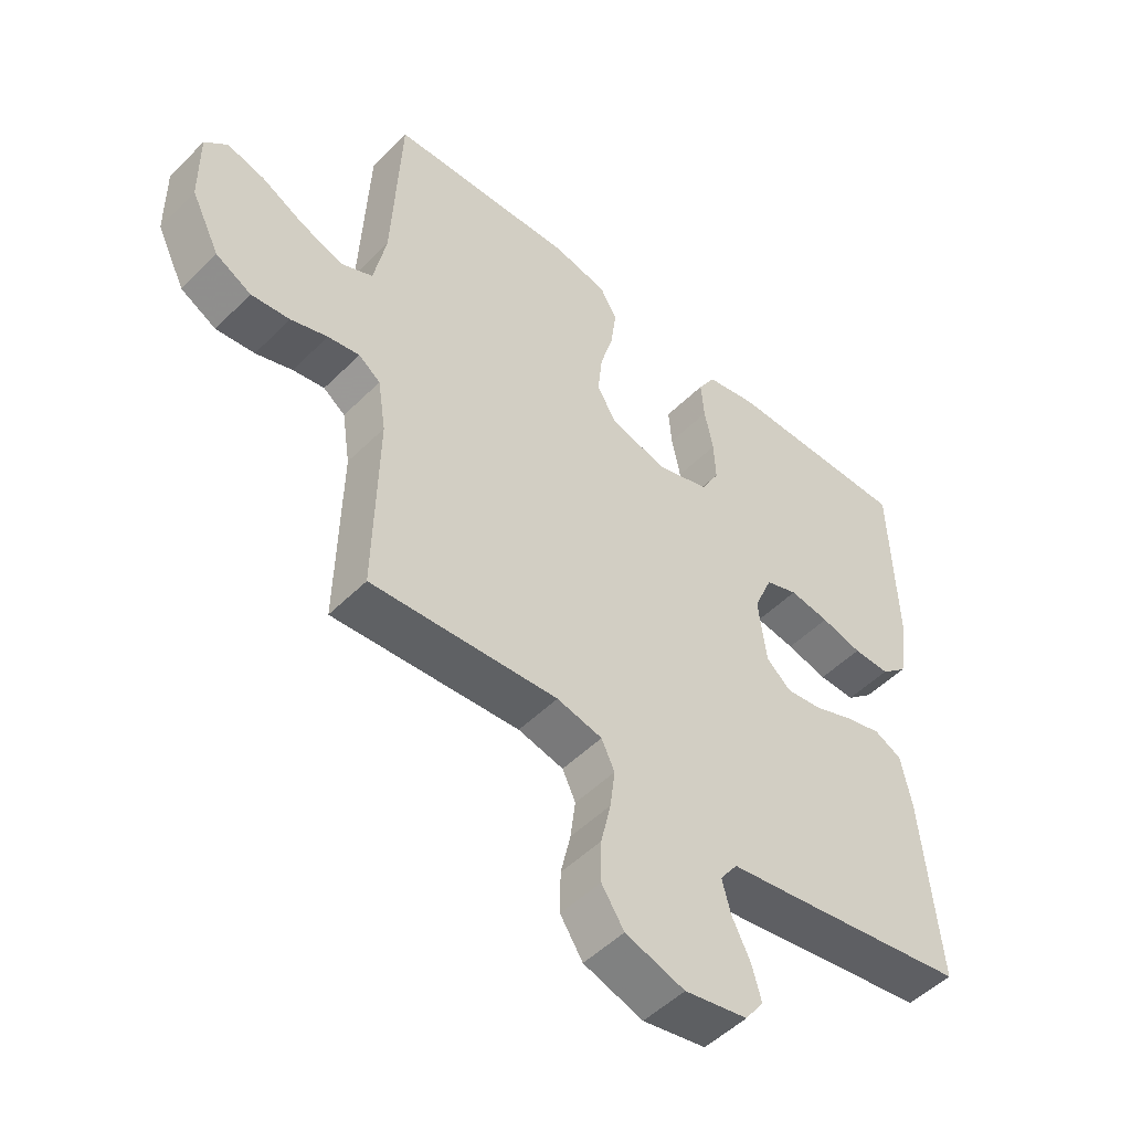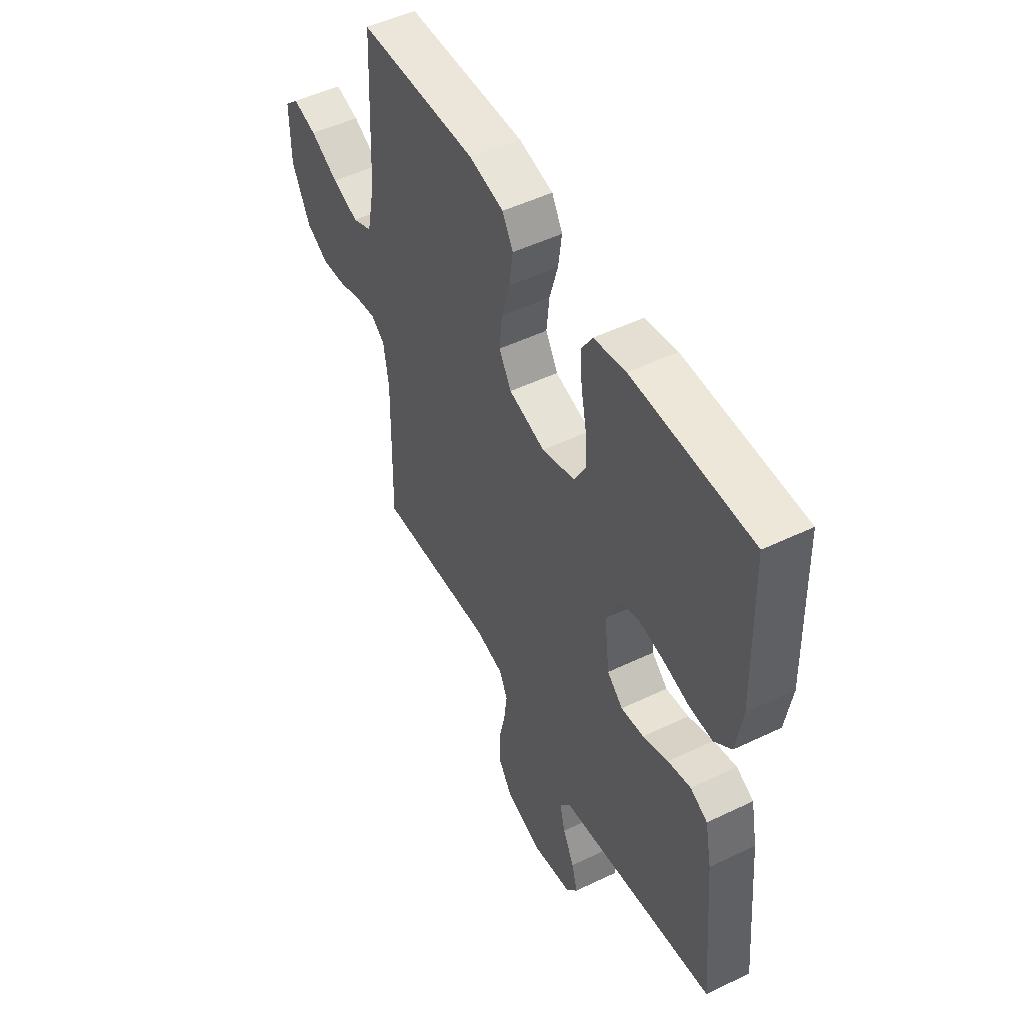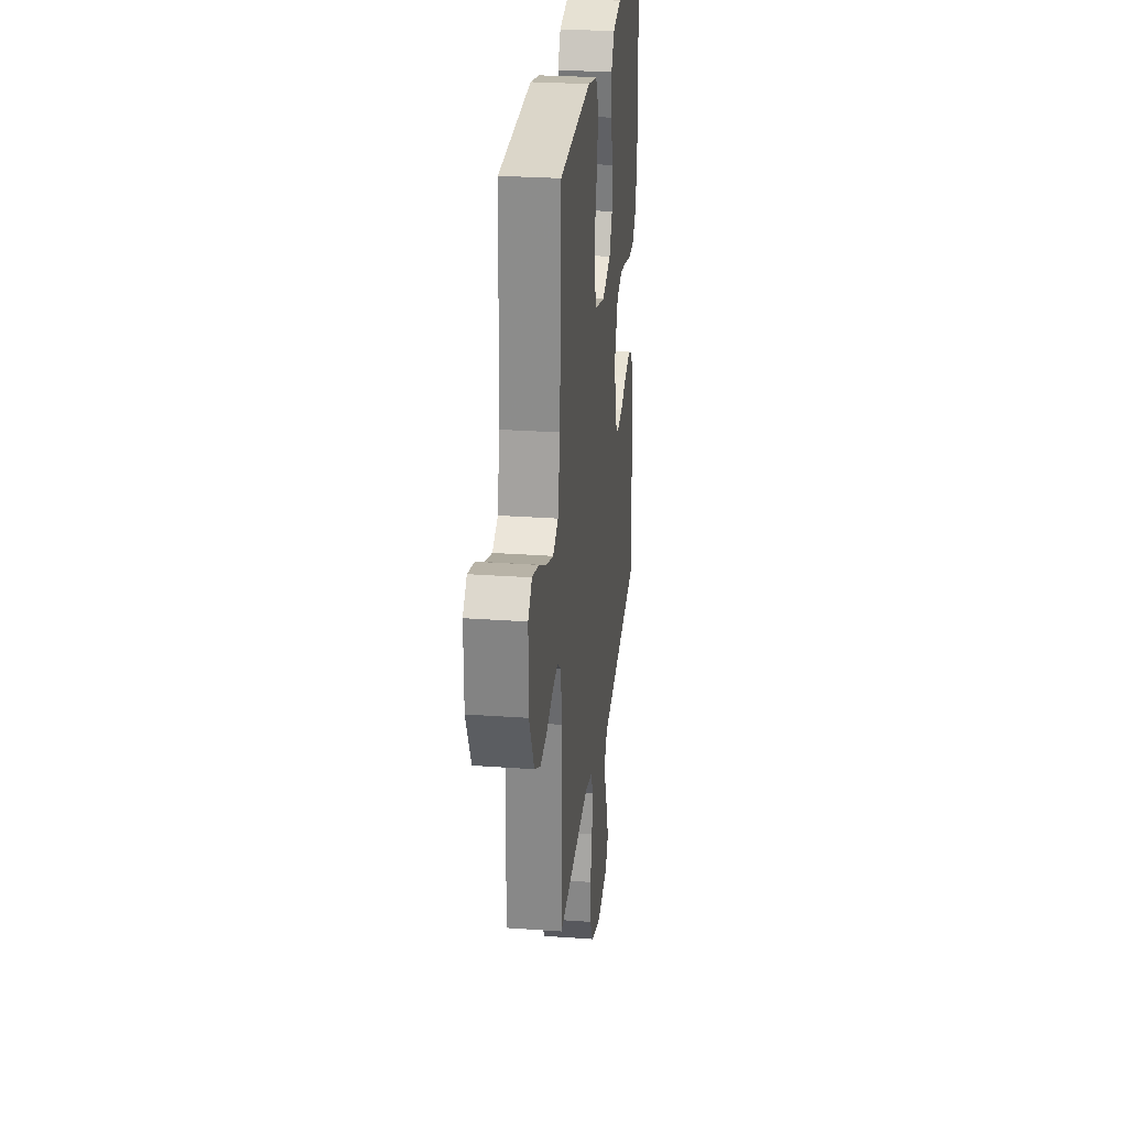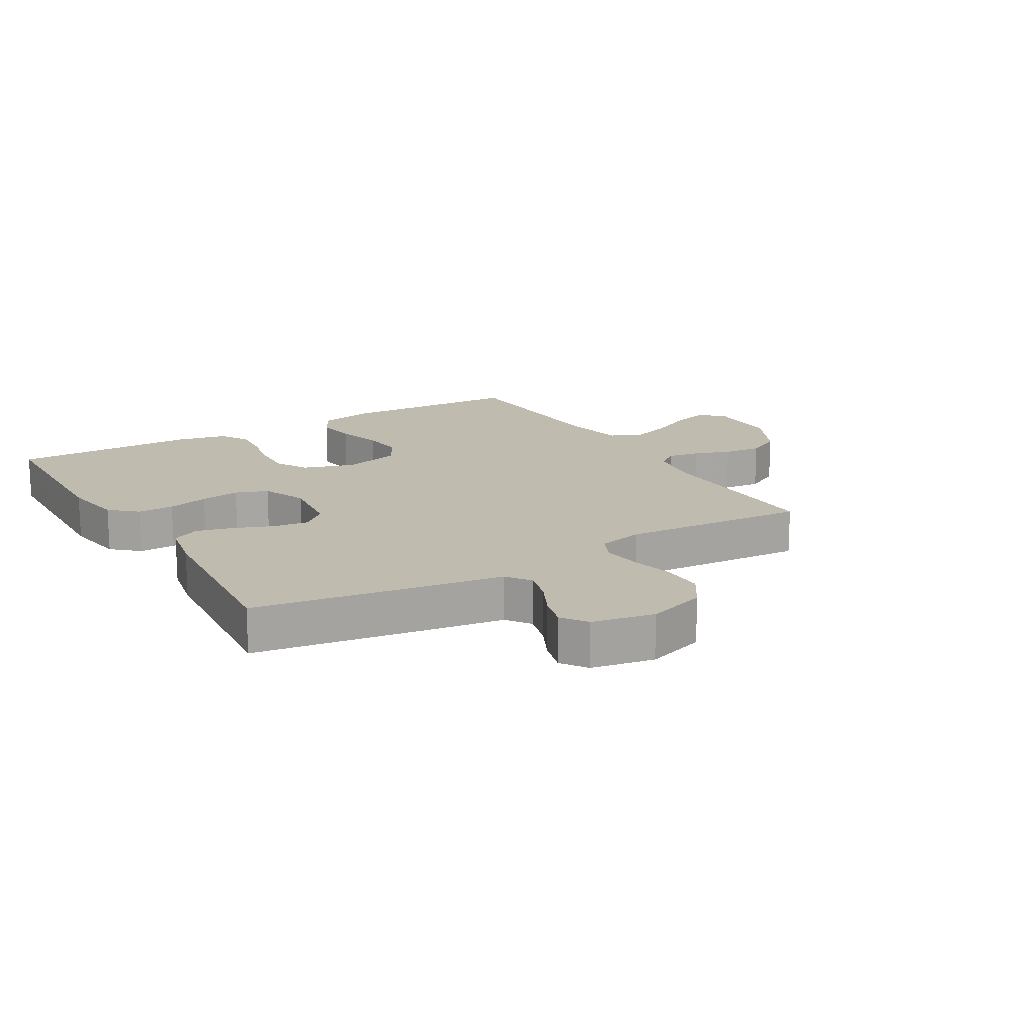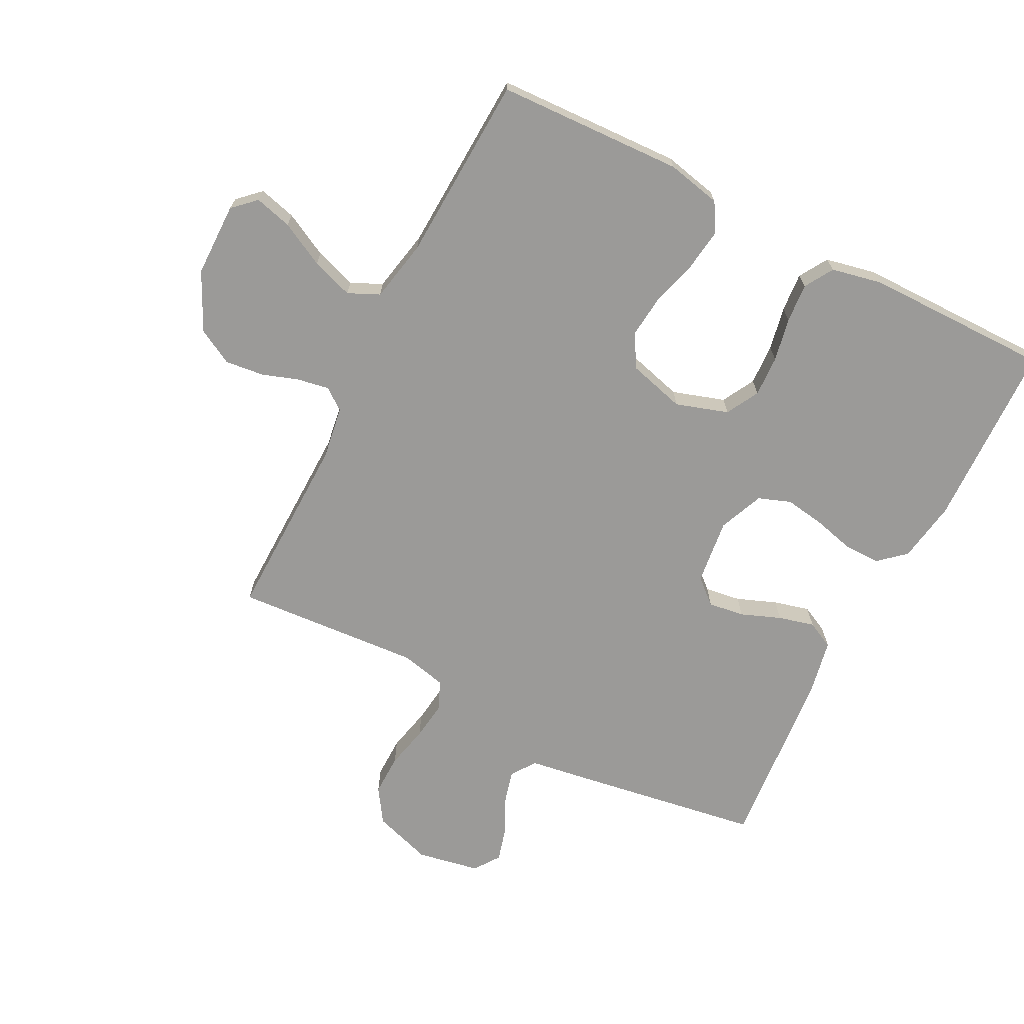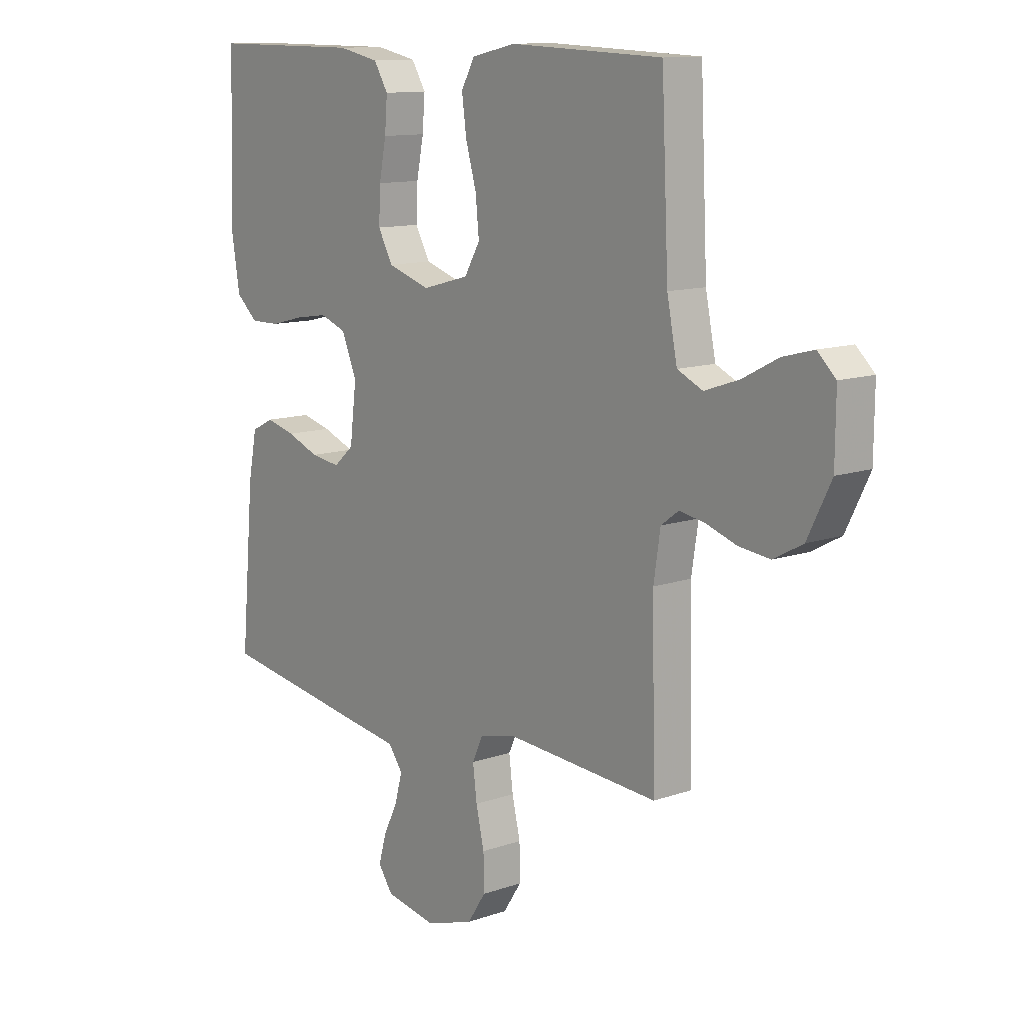
<metadata>
{"format":"obj","ext":"obj","renderer":"f3d","projection":"perspective","resolution":1024,"background":"white","views":[{"elev":-50.4,"azim":-42.7,"up":"+Z"},{"elev":50.5,"azim":62.3,"up":"+Z"},{"elev":27.5,"azim":-83.7,"up":"+Z"},{"elev":16.1,"azim":149.3,"up":"+Y"},{"elev":-69.3,"azim":-27.1,"up":"+Y"},{"elev":11.9,"azim":-129.7,"up":"+Z"}]}
</metadata>
<code>
v 0.5 0.07 0.5
v 0.509 0.07 0.2
v 0.493 0.07 0.101
v 0.45 0.07 0.063
v 0.391 0.07 0.064
v 0.325 0.07 0.081
v 0.261 0.07 0.091
v 0.209 0.07 0.072
v 0.179 0.07 0
v 0.192 0.07 -0.106
v 0.232 0.07 -0.141
v 0.29 0.07 -0.133
v 0.354 0.07 -0.108
v 0.412 0.07 -0.093
v 0.456 0.07 -0.115
v 0.473 0.07 -0.2
v 0.5 0.07 -0.5
v 0.2 0.07 -0.547
v 0.1 0.07 -0.562
v 0.072 0.07 -0.601
v 0.086 0.07 -0.654
v 0.115 0.07 -0.713
v 0.13 0.07 -0.767
v 0.101 0.07 -0.808
v 0 0.07 -0.827
v -0.095 0.07 -0.796
v -0.131 0.07 -0.741
v -0.13 0.07 -0.674
v -0.114 0.07 -0.604
v -0.106 0.07 -0.541
v -0.127 0.07 -0.496
v -0.2 0.07 -0.479
v -0.5 0.07 -0.5
v -0.494 0.07 -0.2
v -0.507 0.07 -0.114
v -0.542 0.07 -0.088
v -0.593 0.07 -0.097
v -0.652 0.07 -0.117
v -0.714 0.07 -0.124
v -0.771 0.07 -0.093
v -0.817 0.07 0
v -0.818 0.07 0.119
v -0.782 0.07 0.153
v -0.722 0.07 0.137
v -0.651 0.07 0.1
v -0.584 0.07 0.077
v -0.534 0.07 0.1
v -0.514 0.07 0.2
v -0.5 0.07 0.5
v -0.2 0.07 0.512
v -0.113 0.07 0.493
v -0.086 0.07 0.445
v -0.095 0.07 0.378
v -0.116 0.07 0.304
v -0.123 0.07 0.235
v -0.092 0.07 0.182
v 0 0.07 0.157
v 0.084 0.07 0.184
v 0.113 0.07 0.237
v 0.11 0.07 0.303
v 0.096 0.07 0.373
v 0.091 0.07 0.436
v 0.119 0.07 0.482
v 0.2 0.07 0.499
v 0.5 0 0.5
v 0.509 0 0.2
v 0.493 0 0.101
v 0.45 0 0.063
v 0.391 0 0.064
v 0.325 0 0.081
v 0.261 0 0.091
v 0.209 0 0.072
v 0.179 0 0
v 0.192 0 -0.106
v 0.232 0 -0.141
v 0.29 0 -0.133
v 0.354 0 -0.108
v 0.412 0 -0.093
v 0.456 0 -0.115
v 0.473 0 -0.2
v 0.5 0 -0.5
v 0.2 0 -0.547
v 0.1 0 -0.562
v 0.072 0 -0.601
v 0.086 0 -0.654
v 0.115 0 -0.713
v 0.13 0 -0.767
v 0.101 0 -0.808
v 0 0 -0.827
v -0.095 0 -0.796
v -0.131 0 -0.741
v -0.13 0 -0.674
v -0.114 0 -0.604
v -0.106 0 -0.541
v -0.127 0 -0.496
v -0.2 0 -0.479
v -0.5 0 -0.5
v -0.494 0 -0.2
v -0.507 0 -0.114
v -0.542 0 -0.088
v -0.593 0 -0.097
v -0.652 0 -0.117
v -0.714 0 -0.124
v -0.771 0 -0.093
v -0.817 0 0
v -0.818 0 0.119
v -0.782 0 0.153
v -0.722 0 0.137
v -0.651 0 0.1
v -0.584 0 0.077
v -0.534 0 0.1
v -0.514 0 0.2
v -0.5 0 0.5
v -0.2 0 0.512
v -0.113 0 0.493
v -0.086 0 0.445
v -0.095 0 0.378
v -0.116 0 0.304
v -0.123 0 0.235
v -0.092 0 0.182
v 0 0 0.157
v 0.084 0 0.184
v 0.113 0 0.237
v 0.11 0 0.303
v 0.096 0 0.373
v 0.091 0 0.436
v 0.119 0 0.482
v 0.2 0 0.499
f 4 5 6
f 3 4 6
f 2 3 6
f 1 2 6
f 64 1 6
f 63 64 6
f 62 63 6
f 61 62 6
f 60 61 6
f 59 60 6 7
f 58 59 7 8
f 57 58 8 9
f 56 57 9 10
f 52 53 54
f 51 52 54
f 50 51 54
f 49 50 54
f 48 49 54
f 47 48 54 55
f 46 47 55 56
f 43 44 45
f 42 43 45
f 41 42 45
f 40 41 45
f 39 40 45
f 38 39 45
f 37 38 45
f 36 37 45 46
f 46 56 10
f 36 46 10
f 35 36 10
f 32 33 34
f 35 10 11
f 34 35 11
f 32 34 11
f 31 32 11
f 27 28 29
f 26 27 29
f 25 26 29
f 24 25 29
f 23 24 29
f 22 23 29
f 21 22 29
f 20 21 29 30
f 31 11 12
f 30 31 12
f 20 30 12
f 19 20 12
f 17 18 19
f 16 17 19
f 15 16 19
f 14 15 19
f 13 14 19
f 12 13 19
f 70 69 68
f 70 68 67
f 70 67 66
f 70 66 65
f 70 65 128
f 70 128 127
f 70 127 126
f 70 126 125
f 70 125 124
f 71 70 124 123
f 72 71 123 122
f 73 72 122 121
f 74 73 121 120
f 118 117 116
f 118 116 115
f 118 115 114
f 118 114 113
f 118 113 112
f 119 118 112 111
f 120 119 111 110
f 109 108 107
f 109 107 106
f 109 106 105
f 109 105 104
f 109 104 103
f 109 103 102
f 109 102 101
f 110 109 101 100
f 74 120 110
f 74 110 100
f 74 100 99
f 98 97 96
f 75 74 99
f 75 99 98
f 75 98 96
f 75 96 95
f 93 92 91
f 93 91 90
f 93 90 89
f 93 89 88
f 93 88 87
f 93 87 86
f 93 86 85
f 94 93 85 84
f 76 75 95
f 76 95 94
f 76 94 84
f 76 84 83
f 83 82 81
f 83 81 80
f 83 80 79
f 83 79 78
f 83 78 77
f 83 77 76
f 1 65 66 2
f 2 66 67 3
f 3 67 68 4
f 4 68 69 5
f 5 69 70 6
f 6 70 71 7
f 7 71 72 8
f 8 72 73 9
f 9 73 74 10
f 10 74 75 11
f 11 75 76 12
f 12 76 77 13
f 13 77 78 14
f 14 78 79 15
f 15 79 80 16
f 16 80 81 17
f 17 81 82 18
f 18 82 83 19
f 19 83 84 20
f 20 84 85 21
f 21 85 86 22
f 22 86 87 23
f 23 87 88 24
f 24 88 89 25
f 25 89 90 26
f 26 90 91 27
f 27 91 92 28
f 28 92 93 29
f 29 93 94 30
f 30 94 95 31
f 31 95 96 32
f 32 96 97 33
f 33 97 98 34
f 34 98 99 35
f 35 99 100 36
f 36 100 101 37
f 37 101 102 38
f 38 102 103 39
f 39 103 104 40
f 40 104 105 41
f 41 105 106 42
f 42 106 107 43
f 43 107 108 44
f 44 108 109 45
f 45 109 110 46
f 46 110 111 47
f 47 111 112 48
f 48 112 113 49
f 49 113 114 50
f 50 114 115 51
f 51 115 116 52
f 52 116 117 53
f 53 117 118 54
f 54 118 119 55
f 55 119 120 56
f 56 120 121 57
f 57 121 122 58
f 58 122 123 59
f 59 123 124 60
f 60 124 125 61
f 61 125 126 62
f 62 126 127 63
f 63 127 128 64
f 64 128 65 1

</code>
